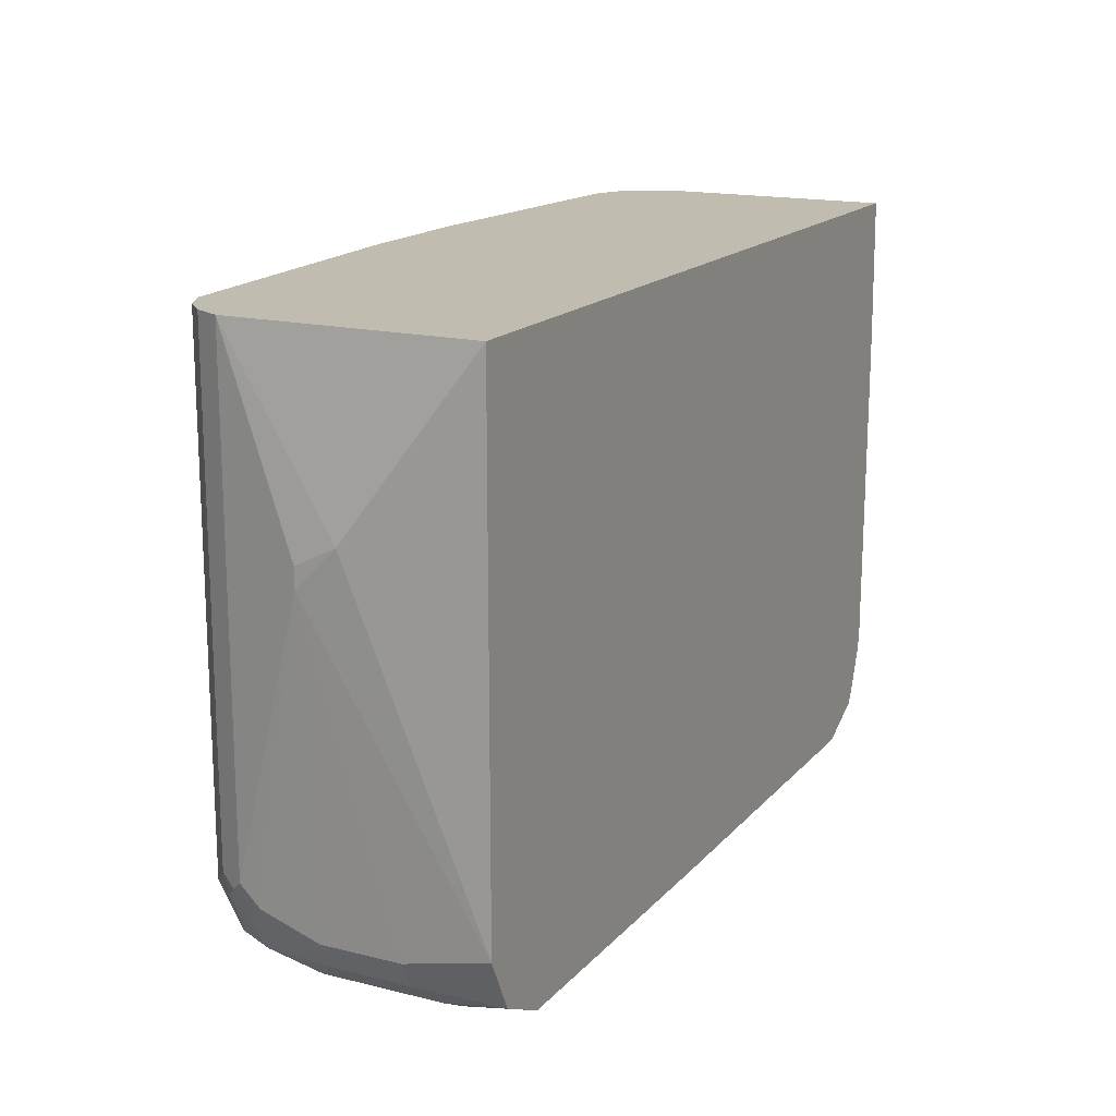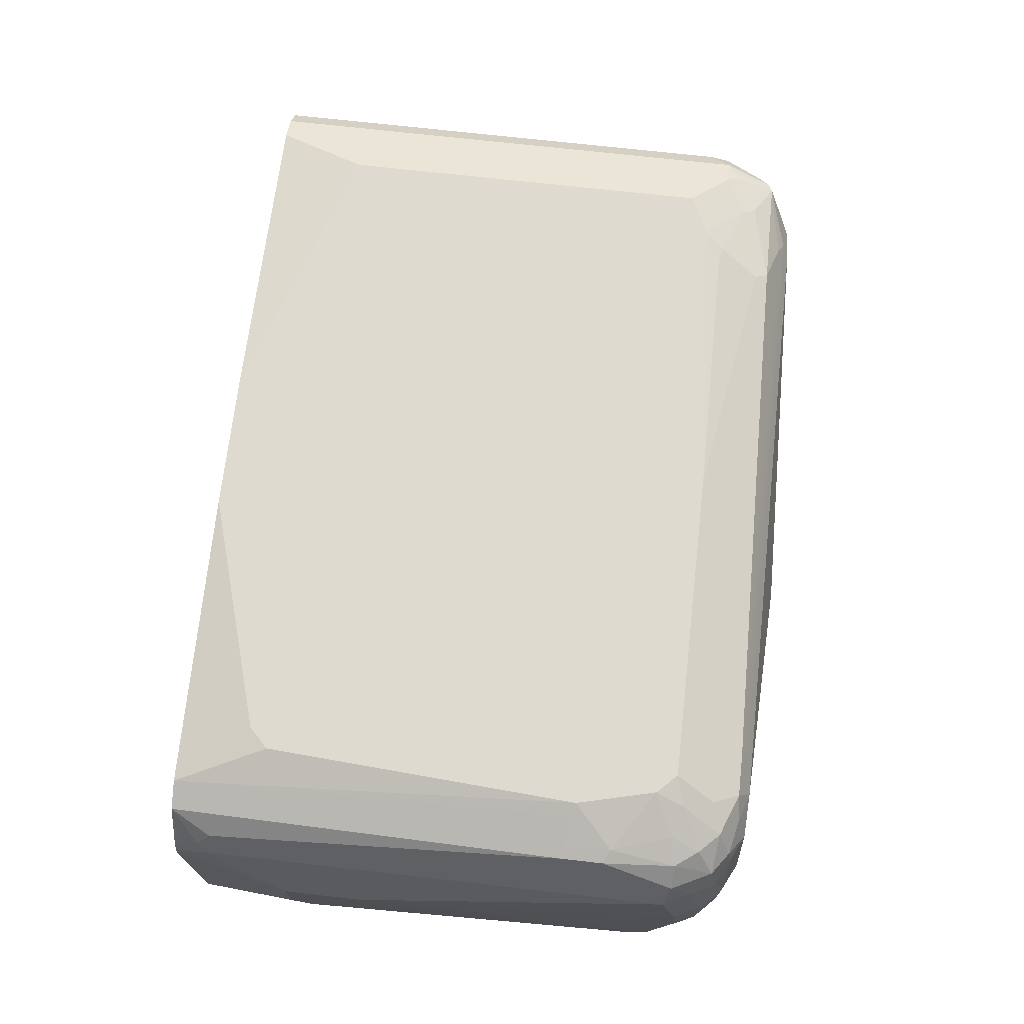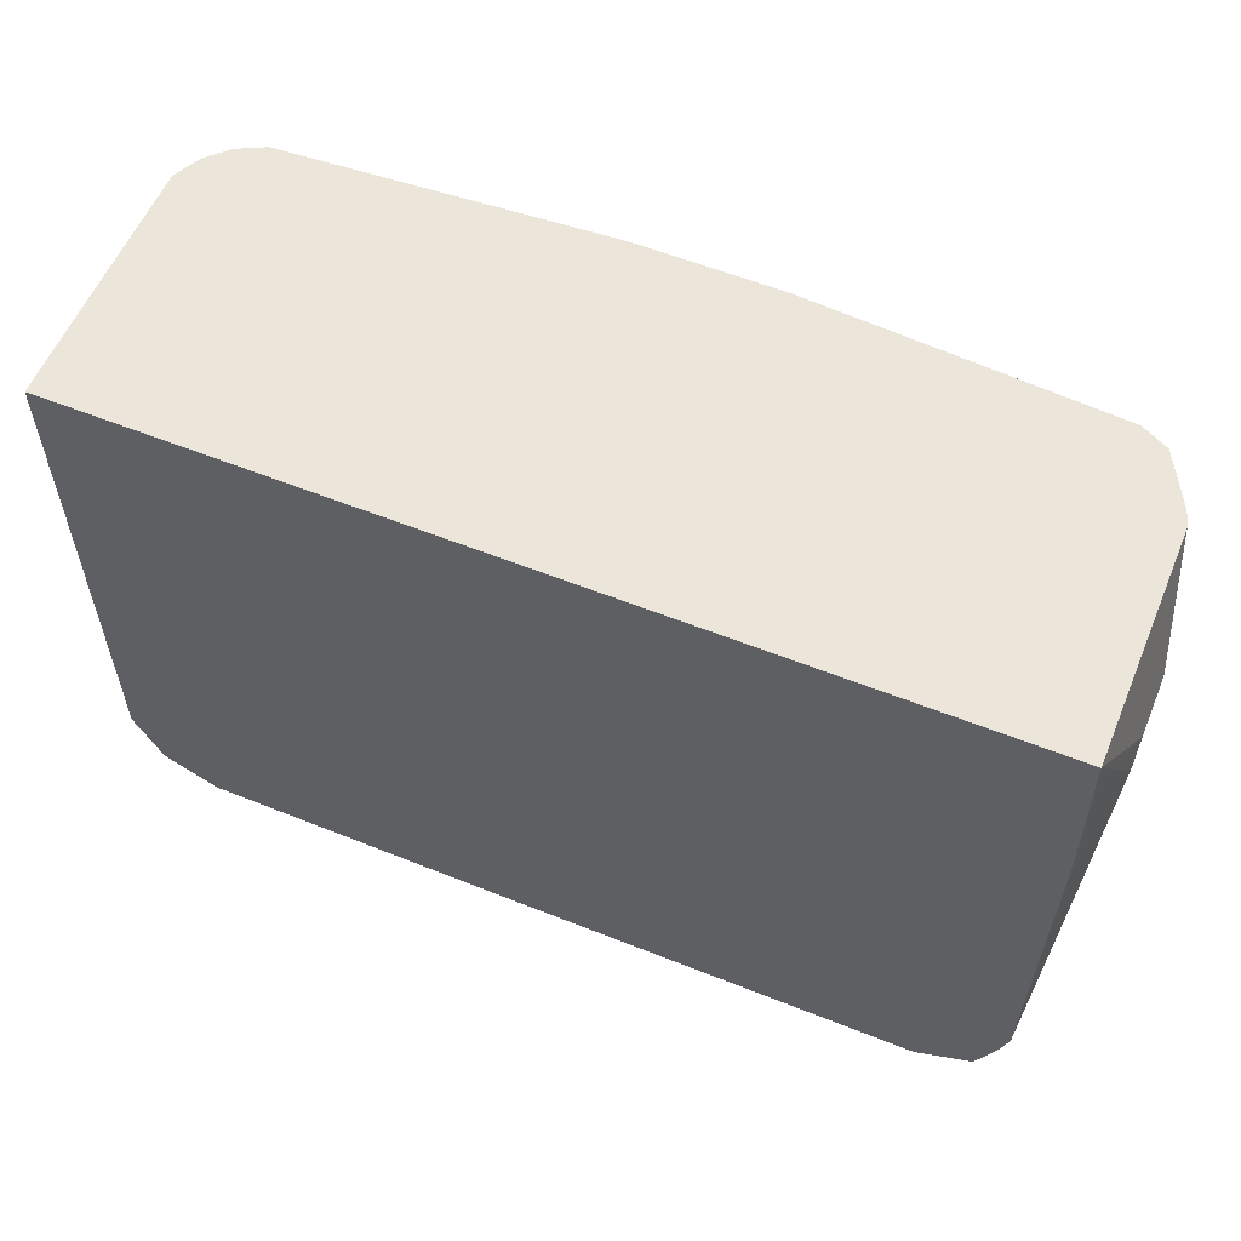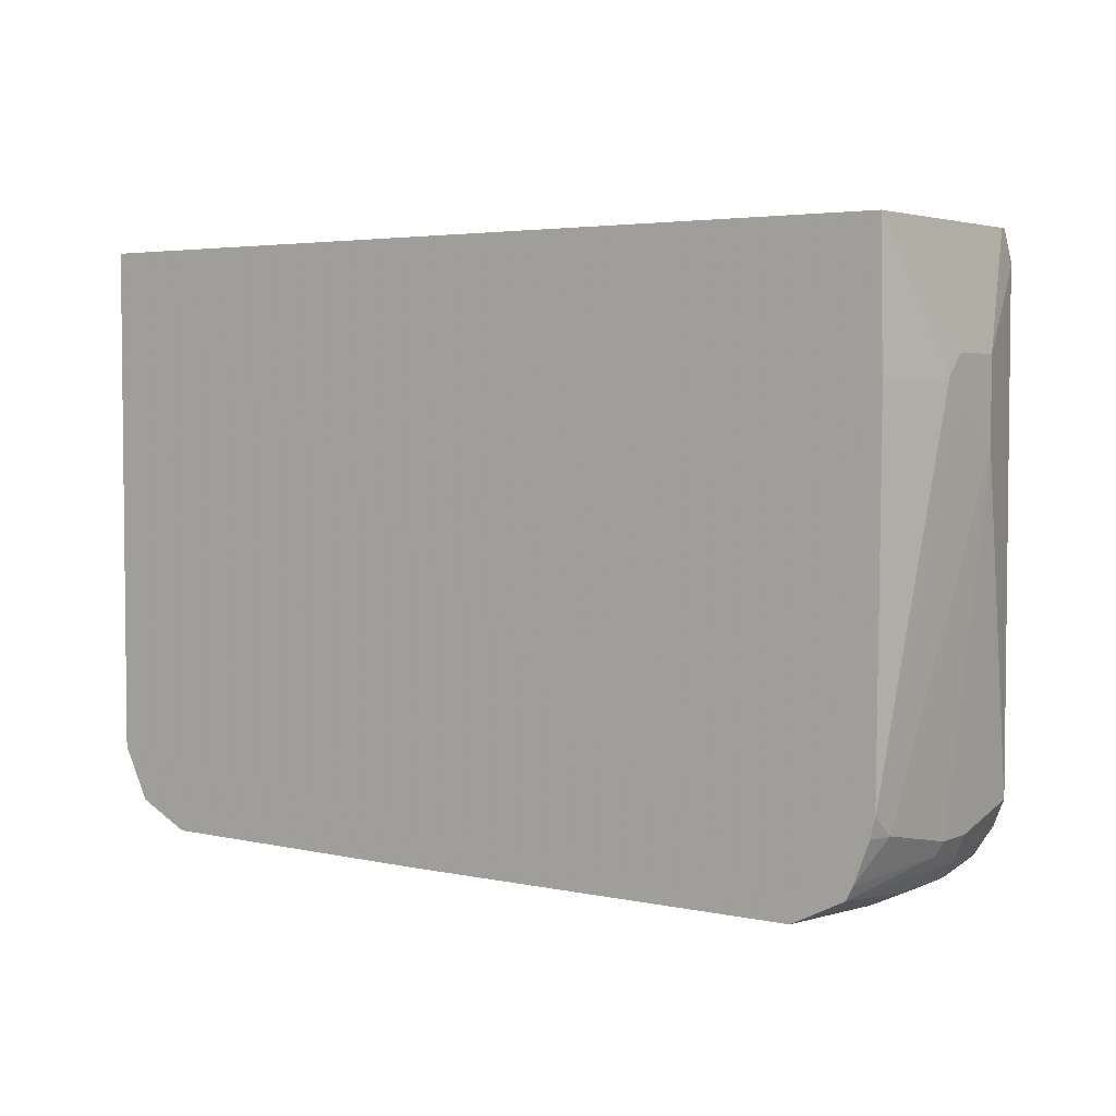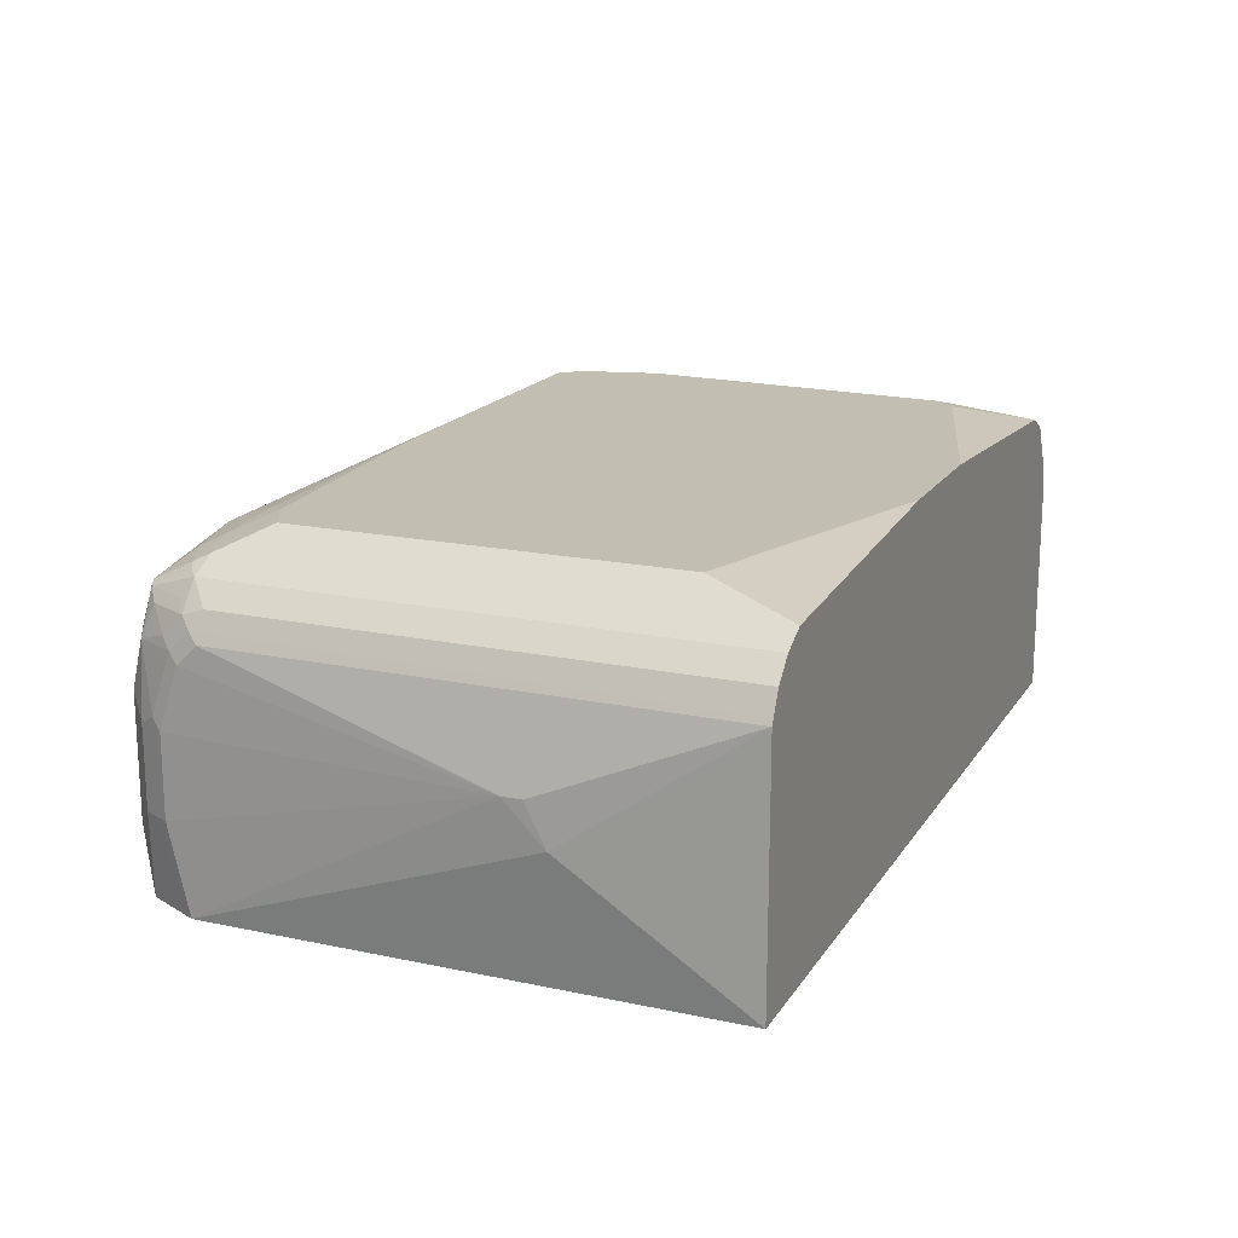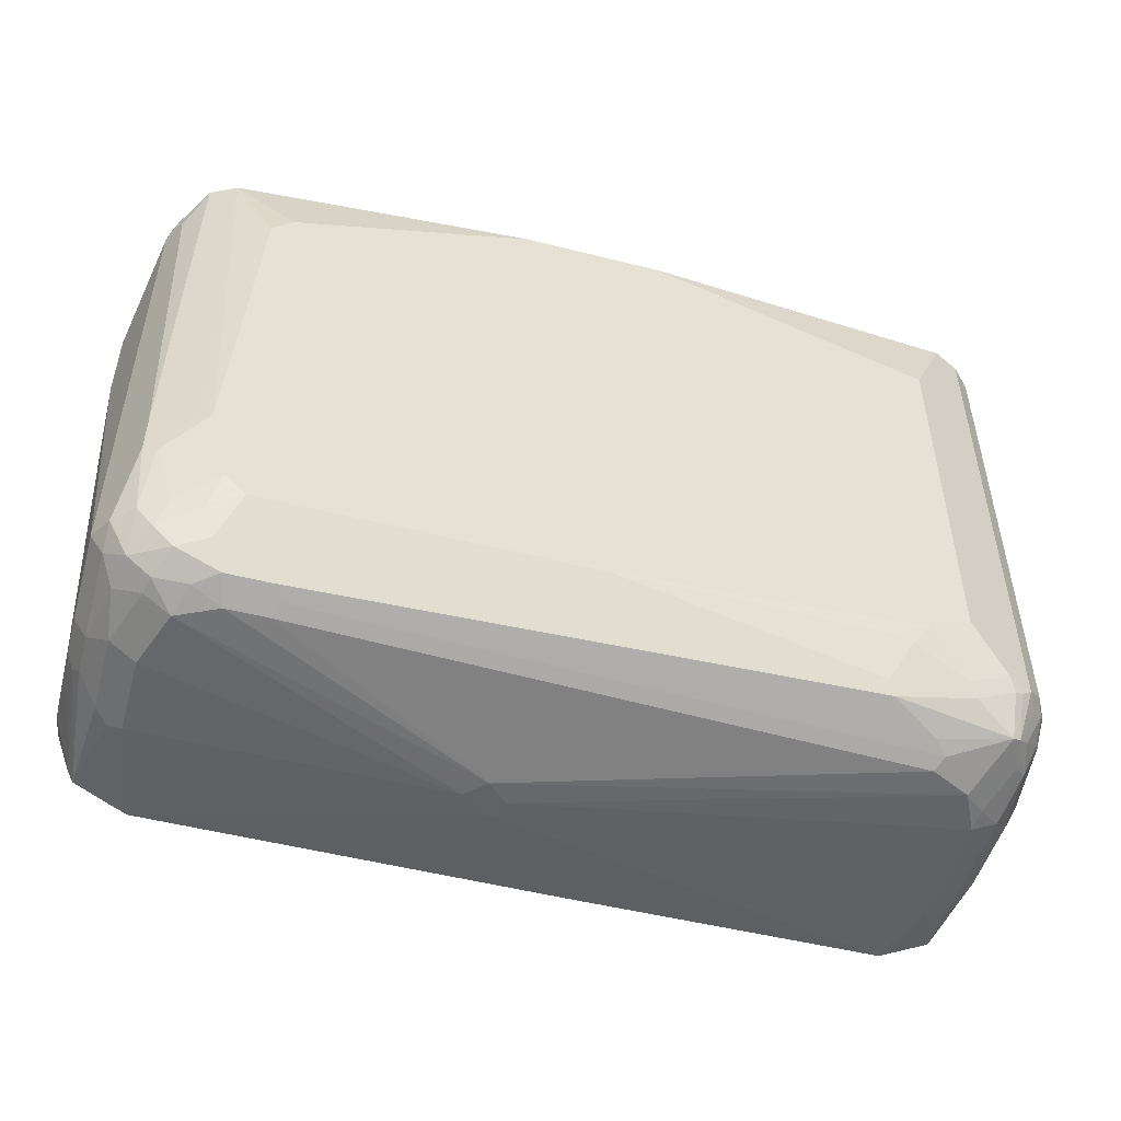
<metadata>
{"format":"obj","ext":"obj","renderer":"f3d","projection":"perspective","resolution":1024,"background":"white","views":[{"elev":16.4,"azim":-63.1,"up":"+Z"},{"elev":70.6,"azim":96.5,"up":"+Y"},{"elev":57.6,"azim":22.6,"up":"+Z"},{"elev":3.8,"azim":36.1,"up":"+Z"},{"elev":17.5,"azim":-67.2,"up":"+Y"},{"elev":-50.5,"azim":164.5,"up":"+Z"}]}
</metadata>
<code>
v 0.1111 0.3611 -0.6388
v 0.08329 0.3333 -0.6388
v 0.08329 0.3889 -0.6388
v 0.4999 0.5277 -0.611
v 0.5276 0.4444 -0.611
v 0.5276 0.3333 -0.611
v 0.4999 0.1869 -0.611
v 0.05553 0.3333 -0.6388
v -0.06203 0.1869 -0.6129
v 0.3888 0.5555 -0.611
v 0.4443 0.5555 -0.611
v 0.05553 0.3611 -0.6388
v -0.4999 0.4999 -0.611
v -0.4443 0.5277 -0.611
v 0.5091 0.5647 -0.5925
v 0.5323 0.5601 -0.5879
v 0.5369 0.5369 -0.5925
v 0.5647 0.4536 -0.5925
v 0.486 0.5694 -0.5971
v 0.5461 0.324 -0.6018
v 0.5479 0.1869 -0.587
v -0.08229 0.1869 -0.6129
v -0.4999 0.1869 -0.611
v -0.5276 0.2778 -0.611
v 0.3796 0.574 -0.6018
v 0.3981 0.5925 -0.5925
v -0.4536 0.5462 -0.6018
v 0.4536 0.5925 -0.5925
v -0.5276 0.4444 -0.611
v -0.5311 0.4721 -0.6041
v -0.5091 0.5185 -0.6018
v 0.5138 0.5971 -0.5694
v 0.5647 0.5647 -0.5647
v 0.5693 0.5416 -0.5694
v 0.5739 0.5185 -0.5739
v 0.5924 0.4259 -0.5647
v 0.5647 0.3426 -0.5925
v 0.5739 0.1869 -0.5739
v -0.5419 0.1869 -0.59
v -0.5415 0.2639 -0.6041
v -0.4351 0.5647 -0.5925
v -0.3703 0.6017 -0.5739
v -0.3611 0.611 -0.5555
v -0.5369 0.574 -0.5739
v 0.4721 0.611 -0.5555
v -0.5647 0.4444 -0.5925
v -0.5589 0.5277 -0.5763
v 0.486 0.6249 -0.5138
v 0.5415 0.5971 -0.5416
v 0.5647 0.5925 -0.5092
v 0.5924 0.5647 -0.5092
v 0.5924 0.5369 -0.537
v 0.5924 0.3704 -0.5647
v 0.6109 0.5277 -0.4999
v 0.6109 0.4166 -0.5276
v 0.6017 0.4074 -0.5462
v 0.6017 0.3518 -0.5462
v 0.5832 0.1869 -0.5555
v -0.5739 0.1869 -0.5739
v -0.5647 0.2778 -0.5925
v -0.4629 0.5925 -0.5647
v -0.4814 0.6017 -0.5462
v -0.4721 0.611 -0.5276
v -0.3922 0.6319 -0.4999
v -0.3657 0.6342 -0.4953
v 0 0.6388 -0.4999
v -0.5369 0.6017 -0.5184
v -0.5485 0.5694 -0.5694
v 0.4443 0.6388 -0.4999
v -0.5924 0.4166 -0.5647
v -0.5763 0.5138 -0.5694
v 0.4721 0.6388 -0.4721
v 0.5276 0.611 -0.4999
v 0.5554 0.611 -0.4166
v 0.5693 0.5971 -0.4582
v 0.5832 0.5833 -0.4166
v 0.6017 0.5462 -0.4907
v 0.5739 0.6017 -0.4073
v 0.6109 0.5277 0.1666
v 0.6388 0.4166 -0.05558
v 0.6109 0.3611 -0.5276
v 0.6109 0.2222 -0.4999
v 0.6043 0.1869 -0.4993
v -0.5924 0.1869 -0.537
v -0.5924 0.3055 -0.5647
v -0.5276 0.611 -0.4999
v -0.4166 0.6388 -0.4721
v -0.5485 0.5971 -0.5138
v -0.5659 0.5555 -0.5555
v -0.5763 0.5694 -0.5138
v -0.5647 0.5925 -0.4999
v -0.604 0.4305 -0.5416
v -0.5937 0.5277 -0.5276
v -0.604 0.5138 -0.5138
v 0.4999 0.6388 -0.361
v 0.5554 0.611 -0.361
v 0.5832 0.5833 -0.361
v 0.6017 0.5462 0.1758
v 0.5739 0.6017 -0.3518
v 0.608 0.5117 0.2119
v 0.6109 0.4999 0.2119
v 0.6388 0.4166 0.0555
v 0.6388 0.3333 -4.185e-05
v 0.6109 0.1869 -0.4721
v -0.6017 0.3055 -0.5462
v -0.6109 0.1869 -0.4999
v -0.5276 0.611 0.2119
v -0.4721 0.6388 -0.4444
v -0.5578 0.596 0.2119
v -0.5937 0.5555 -0.4999
v -0.5924 0.5647 -0.4721
v -0.5647 0.5925 0.2119
v -0.6109 0.3055 -0.5276
v -0.6109 0.4166 -0.5276
v -0.6109 0.4999 -0.4999
v -0.604 0.5416 -0.486
v 0.4721 0.6388 0.08331
v 0.5276 0.611 0.2119
v 0.5184 0.6295 -0.3518
v 0.5924 0.5647 0.1573
v 0.5647 0.5925 0.2119
v 0.597 0.5416 0.2013
v 0.603 0.5238 0.2119
v 0.538 0.6059 0.2119
v 0.6109 0.1869 0.2119
v 0.6388 0.3333 0.0555
v 0.6388 0.3055 0.02777
v 0.6147 0.1869 -0.04809
v -0.6109 0.1869 0.2119
v -0.6388 0.3611 -0.02785
v -0.6388 0.4166 -0.0834
v -0.08329 0.6388 0.2119
v -0.3888 0.6388 0.111
v -0.4721 0.6388 0.08331
v -0.5983 0.5531 0.2119
v -0.5924 0.5647 0.2119
v -0.6109 0.5277 -0.4721
v -0.6075 0.5346 0.2119
v 0.4443 0.6388 0.111
v 0.3991 0.6197 0.2119
v 0.5855 0.5555 0.2119
v 0.6147 0.1869 0.02394
v -0.6109 0.5277 0.2119
v -0.6388 0.4166 -0.05558
v 0.1111 0.6388 0.2119
f 1 2 8
f 79 98 100
f 79 101 102
f 79 100 101
f 76 99 97
f 76 78 99
f 76 98 77
f 80 102 126
f 76 97 98
f 74 78 75
f 74 99 78
f 74 96 99
f 72 74 73
f 72 95 74
f 71 94 93
f 74 95 96
f 71 92 94
f 80 126 127
f 80 103 82
f 91 136 112
f 91 111 136
f 91 110 111
f 90 110 91
f 89 93 110
f 86 109 107
f 80 127 103
f 86 91 109
f 86 107 134
f 85 105 92
f 84 106 105
f 82 104 83
f 82 103 104
f 80 82 81
f 86 88 91
f 91 112 109
f 71 93 89
f 70 85 92
f 63 87 64
f 63 108 87
f 63 86 108
f 62 86 63
f 62 67 86
f 59 85 60
f 64 87 65
f 59 105 85
f 58 82 83
f 58 81 82
f 57 81 58
f 55 80 81
f 55 57 56
f 55 81 57
f 59 84 105
f 70 92 71
f 65 87 66
f 66 108 134
f 68 91 88
f 68 90 91
f 68 110 90
f 68 89 110
f 68 71 89
f 67 88 86
f 66 87 108
f 66 72 69
f 66 117 95
f 66 139 117
f 66 145 139
f 66 132 145
f 66 133 132
f 66 134 133
f 66 95 72
f 54 98 79
f 92 113 114
f 92 115 94
f 114 131 115
f 113 131 114
f 111 116 135
f 111 135 136
f 110 116 111
f 107 133 134
f 115 131 137
f 107 132 133
f 106 130 131
f 106 129 130
f 105 106 113
f 104 127 128
f 103 127 104
f 101 126 102
f 106 131 113
f 101 125 126
f 116 137 138
f 117 139 118
f 139 145 140
f 137 143 138
f 131 143 137
f 131 144 143
f 130 144 131
f 130 143 144
f 116 138 135
f 129 143 130
f 125 127 126
f 125 142 127
f 122 141 123
f 121 141 122
f 118 139 140
f 118 124 119
f 127 142 128
f 92 114 115
f 100 125 101
f 100 143 129
f 98 122 123
f 98 121 122
f 98 120 121
f 98 99 120
f 97 99 98
f 95 99 96
f 98 123 100
f 95 119 99
f 95 117 118
f 94 116 110
f 94 137 116
f 94 115 137
f 93 94 110
f 92 105 113
f 95 118 119
f 100 129 125
f 99 121 120
f 99 124 121
f 100 138 143
f 100 135 138
f 100 136 135
f 100 112 136
f 100 109 112
f 100 107 109
f 99 119 124
f 100 132 107
f 100 140 145
f 100 118 140
f 100 124 118
f 100 121 124
f 100 141 121
f 100 123 141
f 100 145 132
f 54 77 98
f 86 134 108
f 54 102 80
f 10 27 25
f 10 14 27
f 10 28 11
f 10 26 28
f 10 25 26
f 8 29 12
f 11 28 19
f 8 24 29
f 8 22 23
f 7 22 9
f 7 23 22
f 7 39 23
f 7 59 39
f 7 84 59
f 8 23 24
f 7 106 84
f 12 29 13
f 13 30 31
f 20 37 38
f 18 53 37
f 18 36 53
f 18 35 36
f 17 35 18
f 17 34 35
f 13 29 30
f 16 34 17
f 16 32 33
f 15 32 16
f 15 28 32
f 15 19 28
f 13 27 14
f 13 31 27
f 16 33 34
f 20 38 21
f 7 129 106
f 7 142 125
f 3 13 14
f 3 12 13
f 3 11 4
f 3 10 11
f 2 22 8
f 54 80 55
f 3 14 10
f 2 7 9
f 1 6 7
f 1 5 6
f 1 4 5
f 1 3 4
f 1 12 3
f 1 8 12
f 1 7 2
f 7 125 129
f 4 15 16
f 4 17 18
f 7 128 142
f 7 104 128
f 7 83 104
f 7 58 83
f 7 38 58
f 7 21 38
f 4 16 17
f 7 20 21
f 5 20 6
f 5 37 20
f 5 18 37
f 4 19 15
f 4 11 19
f 4 18 5
f 6 20 7
f 23 39 40
f 2 9 22
f 24 40 29
f 44 88 67
f 44 68 88
f 44 47 68
f 44 62 61
f 44 67 62
f 43 69 45
f 46 60 85
f 43 66 69
f 43 64 65
f 43 63 64
f 43 62 63
f 42 62 43
f 42 61 62
f 42 44 61
f 43 65 66
f 41 44 42
f 46 85 70
f 46 71 47
f 23 40 24
f 54 79 102
f 51 78 76
f 51 75 78
f 51 54 52
f 51 76 77
f 46 70 71
f 50 73 74
f 50 74 75
f 49 73 50
f 48 69 72
f 48 73 49
f 48 72 73
f 47 71 68
f 50 75 51
f 40 60 46
f 51 77 54
f 39 59 40
f 31 47 44
f 30 47 31
f 30 46 47
f 29 46 30
f 29 40 46
f 28 45 32
f 32 45 69
f 27 44 41
f 26 45 28
f 26 43 45
f 26 41 42
f 26 27 41
f 40 59 60
f 25 27 26
f 27 31 44
f 32 69 48
f 26 42 43
f 32 49 33
f 32 48 49
f 37 53 38
f 36 56 57
f 36 55 56
f 36 54 55
f 36 52 54
f 36 57 53
f 35 52 36
f 33 50 51
f 38 57 58
f 33 51 52
f 38 53 57
f 33 49 50
f 34 52 35
f 33 52 34

</code>
